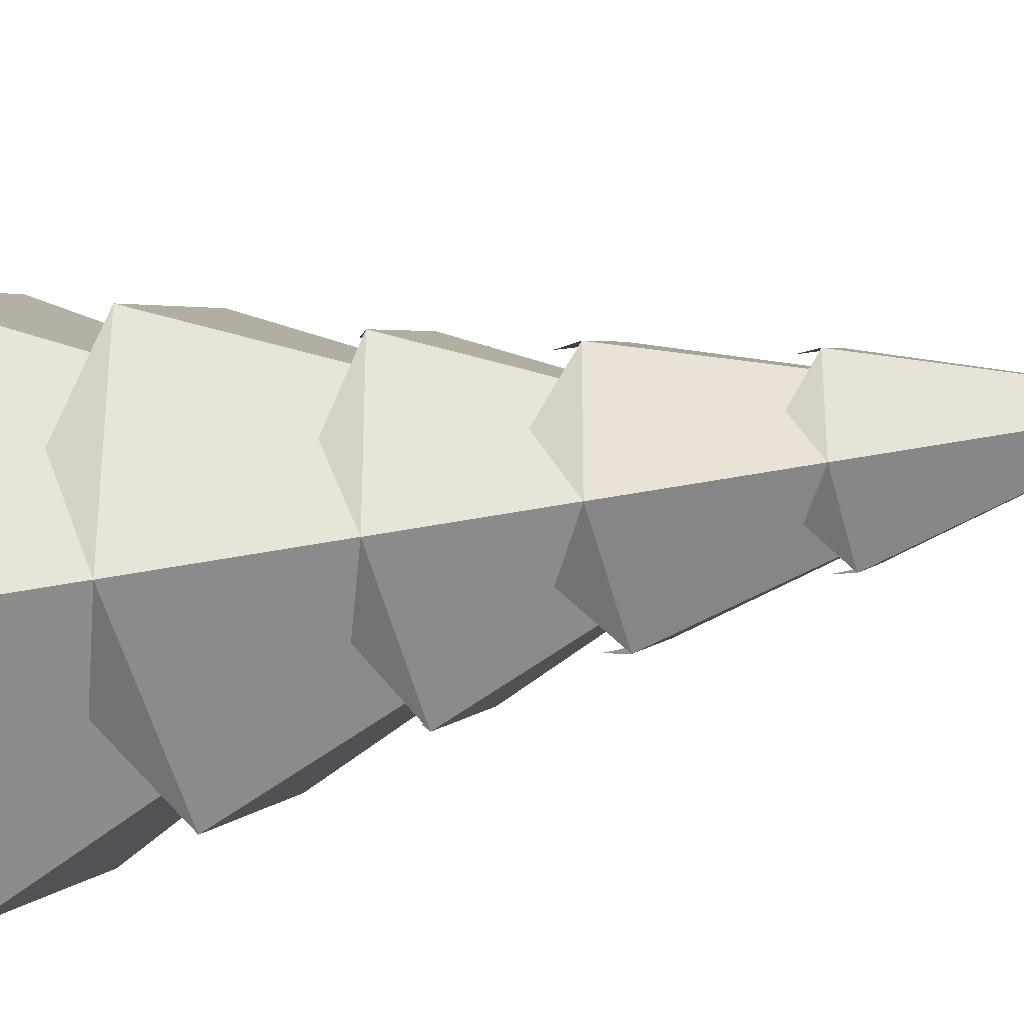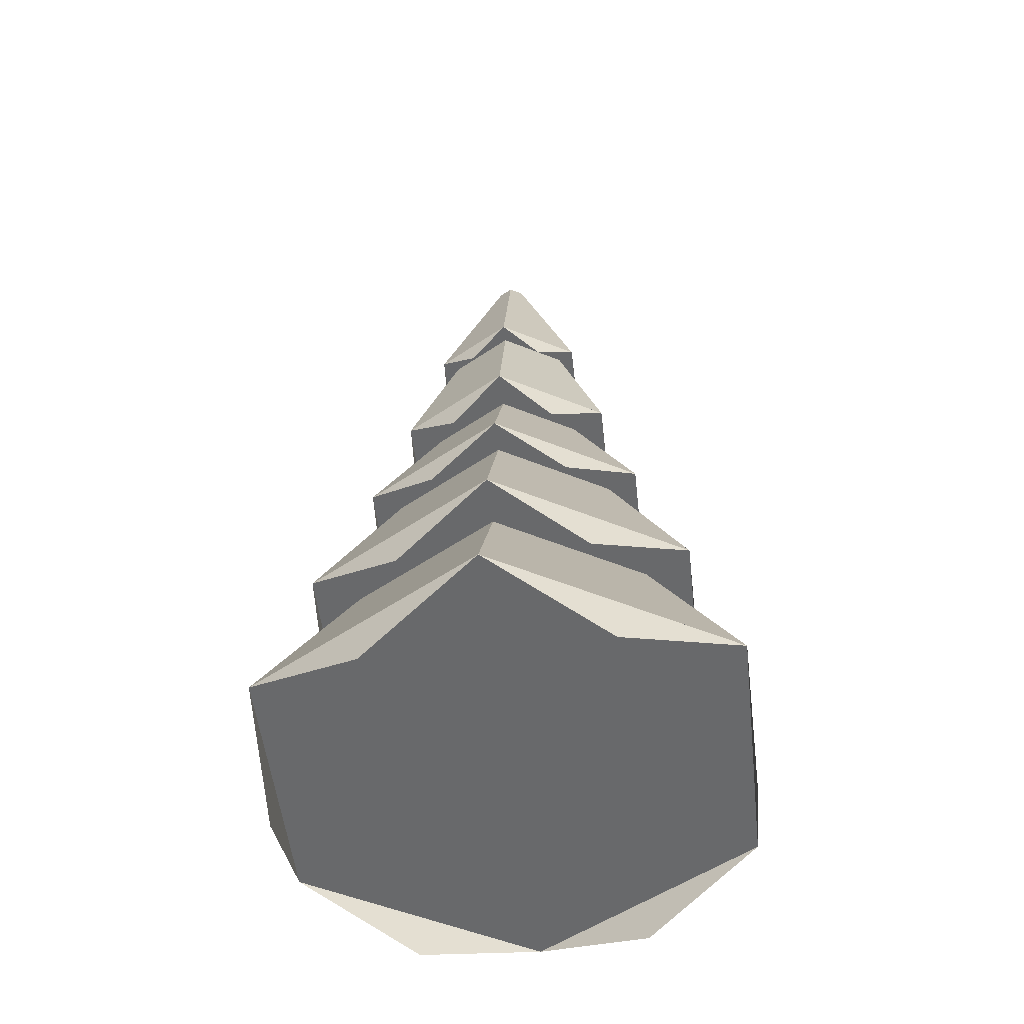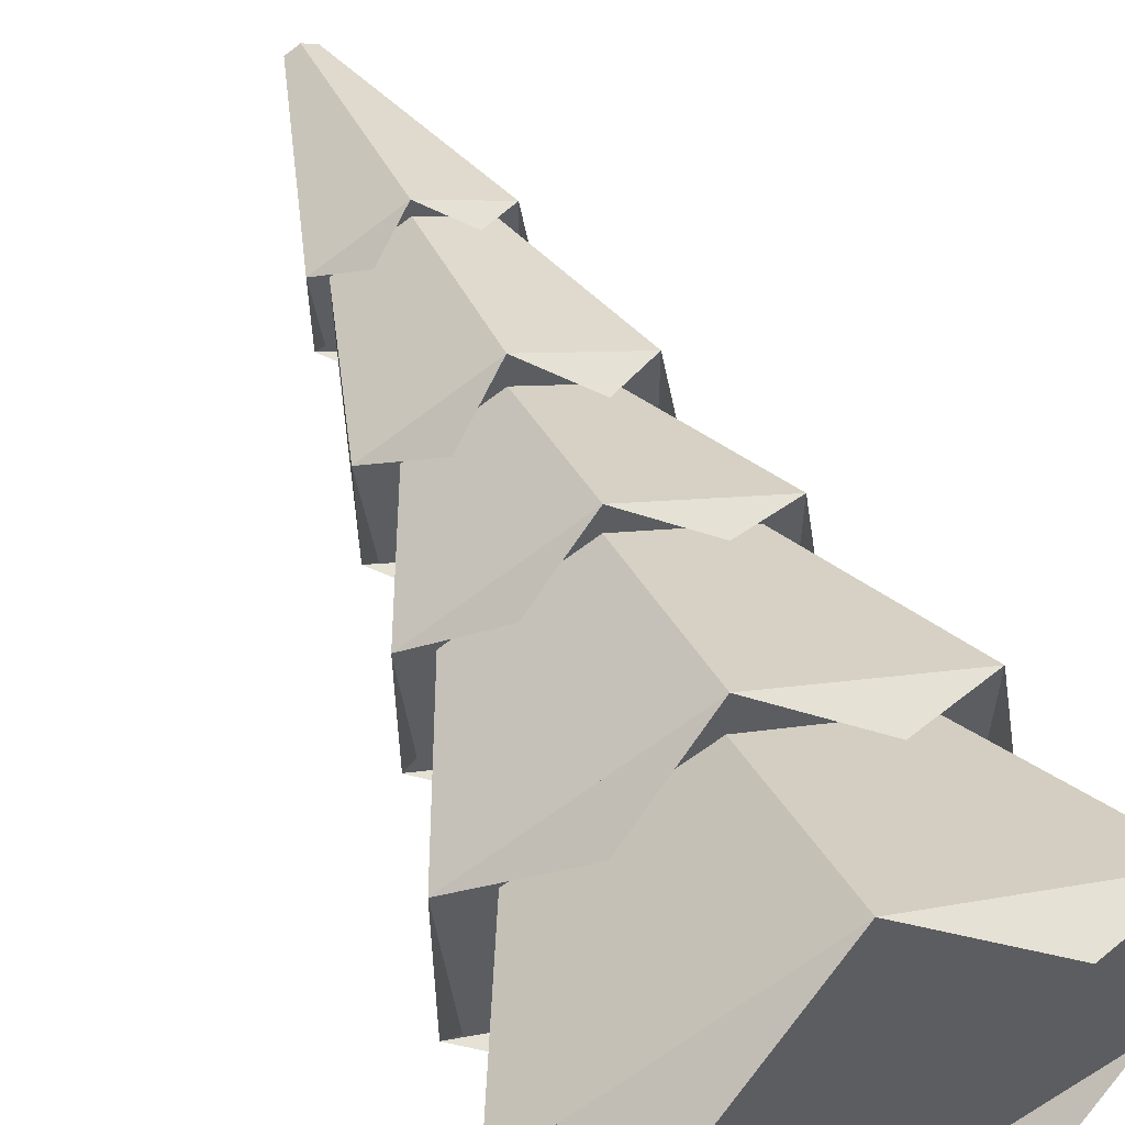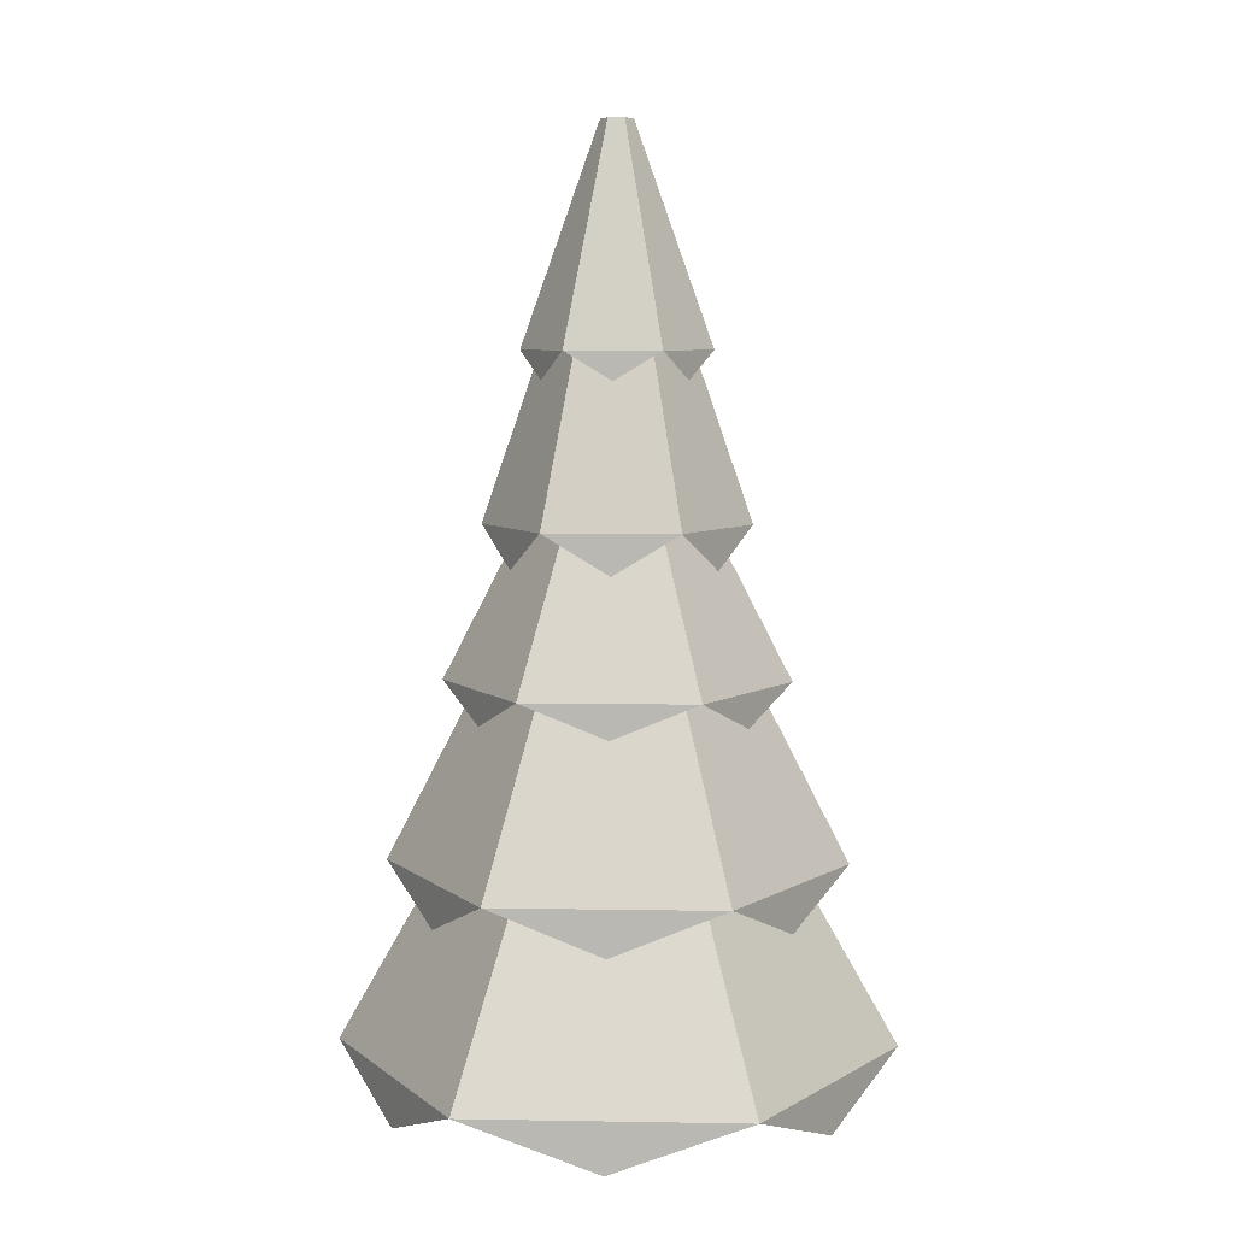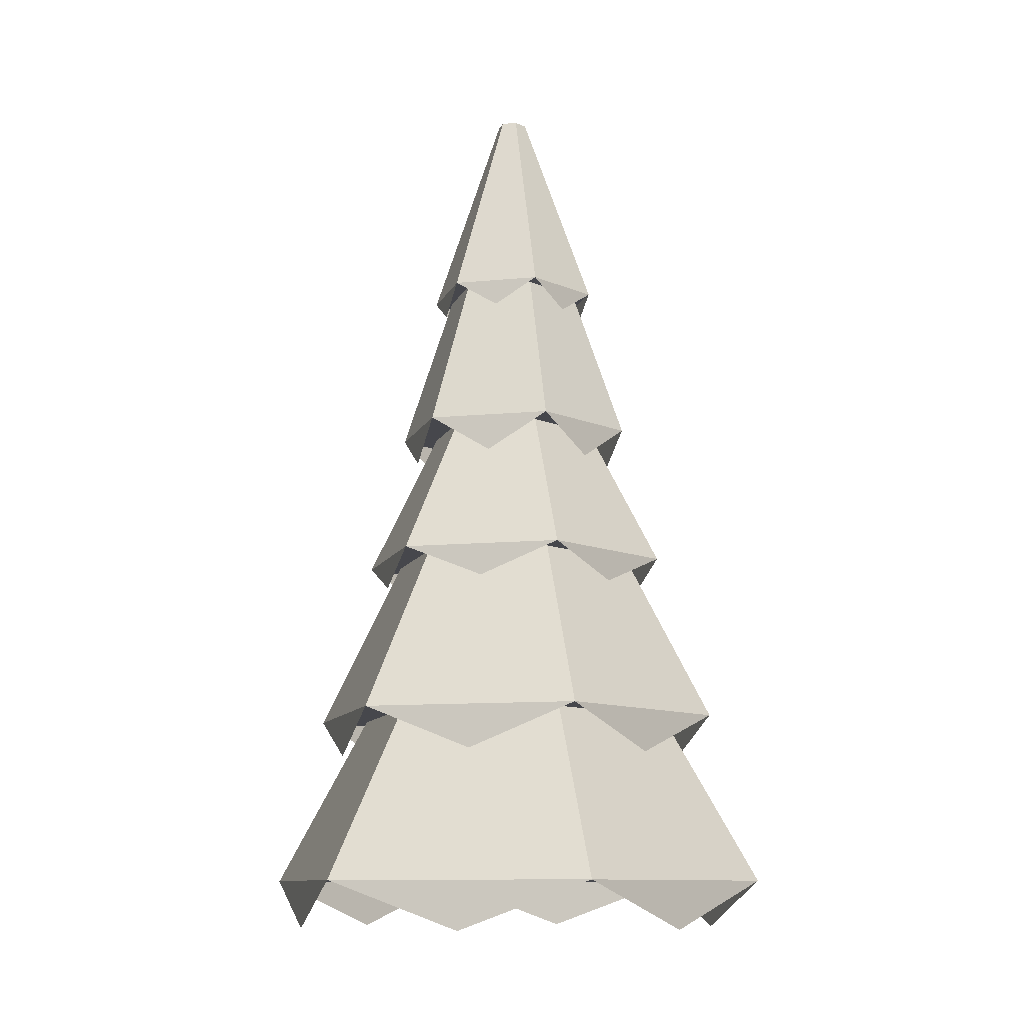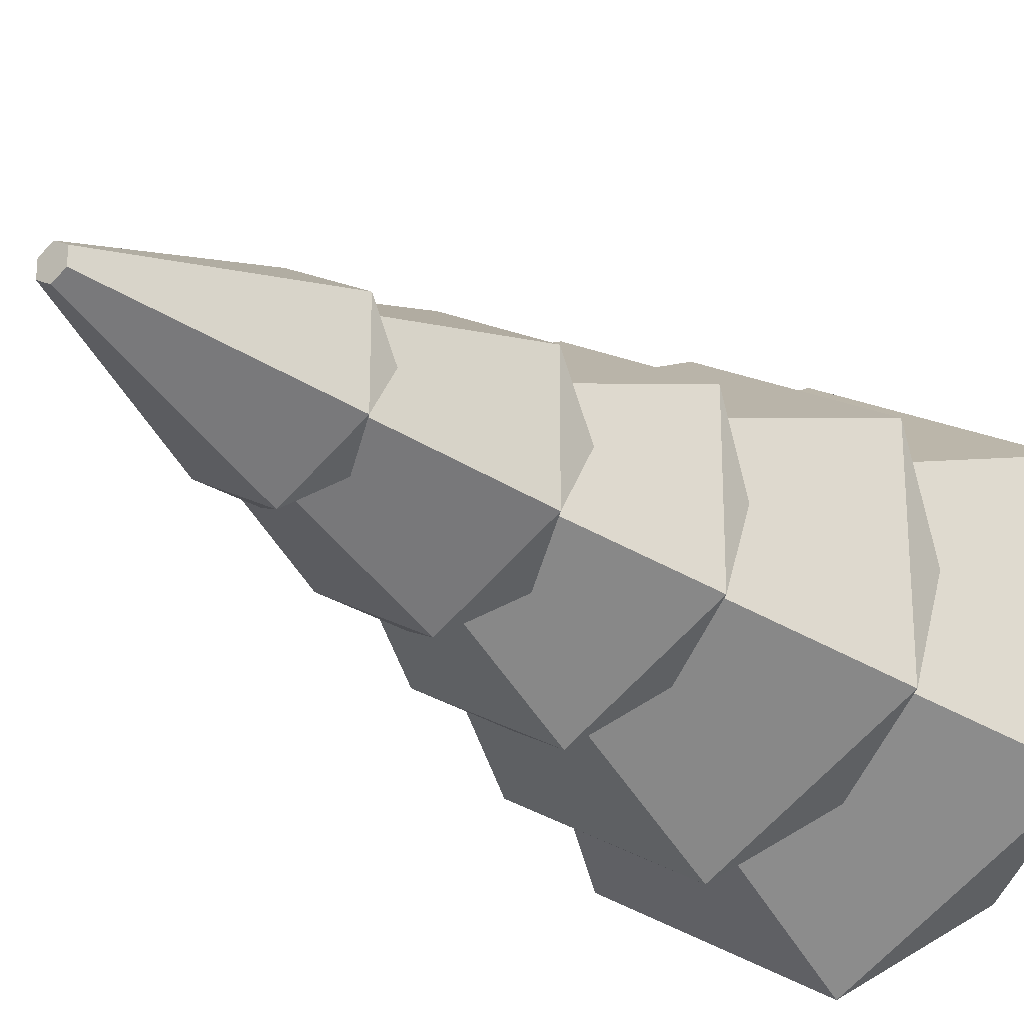
<metadata>
{"format":"obj","ext":"obj","renderer":"f3d","projection":"perspective","resolution":1024,"background":"white","views":[{"elev":-28.5,"azim":108.4,"up":"+Z"},{"elev":-52.6,"azim":66.4,"up":"+Y"},{"elev":59.8,"azim":-24.0,"up":"+Z"},{"elev":6.8,"azim":32.8,"up":"+Y"},{"elev":-10.9,"azim":-136.7,"up":"+Y"},{"elev":-25.1,"azim":-142.0,"up":"+Z"}]}
</metadata>
<code>
o Mesh1_Group1_Model.062
v -0.4437 1.108 0.8109
v -0.3585 0.9341 1.457
v -0.3585 0.9341 0.7617
v -0.4437 1.108 1.408
v -0.9608 0.9341 1.805
v -0.9608 1.108 1.706
v -1.563 0.9341 1.457
v -1.478 1.108 1.408
v -1.478 1.108 0.8109
v -1.563 0.9341 0.7617
v -0.9608 0.9341 0.4139
v -0.9608 1.108 0.5123
v -0 0.2045 0.5547
v -0.9608 0.2045 -0
v -0 0.2045 1.664
v -0.9608 0.2045 2.219
v -0.4804 0 1.941
v -0.9608 0.9341 2.019
v -0.1729 0.9341 1.564
v 0 0 1.109
v -0.1729 0.9341 0.6545
v -0.9608 0.9341 0.1997
v -1.922 0.2045 0.5547
v -1.922 0.2045 1.664
v -1.441 0 1.941
v -1.749 0.9341 1.564
v -1.355 0.7497 1.792
v -0.9608 1.653 1.648
v -1.428 1.653 1.379
v -0.9608 1.653 1.792
v -0.494 1.653 1.379
v -0.3699 1.653 1.451
v -0.494 1.653 0.8399
v -0.1729 0.7497 1.109
v -0.9608 1.653 0.5704
v -0.5669 0.7497 0.4271
v -1.428 1.653 0.8399
v -1.749 0.9341 0.6545
v -1.355 0.7497 0.4271
v -1.922 0 1.109
v -1.749 0.7497 1.109
v -1.385 1.749 0.8646
v -1.385 1.749 1.354
v -0.9608 1.749 1.599
v -0.5368 1.749 1.354
v -0.5368 1.749 0.8646
v -0.9608 1.749 0.6198
v -0.9608 1.653 0.4271
v -0.3699 1.653 0.7683
v -0.6428 2.264 0.9258
v -0.6428 2.264 1.293
v -0.5058 2.264 1.372
v -0.5058 2.264 0.8467
v -0.9608 2.264 0.584
v -0.9608 2.264 0.7422
v -0.6653 1.515 0.5977
v -1.279 2.264 0.9258
v -1.552 1.653 0.7683
v -1.552 1.653 1.451
v -0.9608 2.264 1.477
v -1.279 2.264 1.293
v -0.9608 2.264 1.635
v -0.705 2.933 1.257
v -0.9608 2.933 1.405
v -0.7159 2.969 1.251
v -0.9608 2.969 1.392
v -1.216 2.933 1.257
v -1.206 2.969 1.251
v -1.206 2.969 0.968
v -1.216 2.933 0.9618
v -0.9608 2.933 0.8141
v -0.9608 2.969 0.8267
v -0.705 2.933 0.9618
v -0.7159 2.969 0.968
v -0.6377 2.933 1.296
v -0.9608 2.933 1.482
v -0.7993 2.82 1.389
v -0.9051 3.804 1.142
v -0.9608 3.804 1.174
v -0.9608 3.804 1.045
v -0.9051 3.804 1.077
v -0.6377 2.933 0.9229
v -0.6377 2.82 1.109
v -0.9608 2.933 0.7364
v -0.7333 2.104 0.7154
v -1.416 2.264 0.8467
v -1.416 2.264 1.372
v -1.284 2.933 1.296
v -1.122 2.82 1.389
v -1.016 3.804 1.142
v -1.016 3.804 1.077
v -1.284 2.933 0.9229
v -1.122 2.82 0.8296
v -1.416 2.104 1.109
v -1.284 2.82 1.109
v -0.7993 2.82 0.8296
v -1.188 2.104 1.503
v -1.552 1.515 1.109
v -1.188 2.104 0.7154
v -0.5058 2.104 1.109
v -0.7333 2.104 1.503
v -0.6653 1.515 1.621
v -1.256 1.515 1.621
v -1.256 1.515 0.5977
v -0.3699 1.515 1.109
v -0.5669 0.7497 1.792
v -1.441 0 0.2773
v -0.4804 0 0.2773
f 1 2 3
f 2 1 4
f 4 5 2
f 5 4 6
f 6 7 5
f 7 6 8
f 9 7 8
f 7 9 10
f 9 11 10
f 11 9 12
f 12 3 11
f 3 12 1
f 13 11 3
f 11 13 14
f 15 14 13
f 14 15 16
f 16 17 15
f 2 16 15
f 16 2 5
f 2 18 5
f 2 19 18
f 19 2 3
f 15 3 2
f 3 15 13
f 15 20 13
f 3 21 19
f 21 3 22
f 22 3 11
f 22 11 10
f 14 10 11
f 10 14 23
f 14 24 23
f 14 16 24
f 24 25 16
f 5 24 16
f 24 5 7
f 5 18 7
f 7 18 26
f 26 27 18
f 28 26 18
f 26 28 29
f 28 30 29
f 31 30 28
f 31 32 30
f 32 31 33
f 19 33 31
f 33 19 21
f 19 34 21
f 21 35 33
f 35 21 22
f 21 36 22
f 22 37 35
f 37 22 38
f 22 39 38
f 22 10 38
f 38 10 7
f 10 24 7
f 24 10 23
f 24 23 40
f 38 7 26
f 26 38 41
f 26 37 38
f 37 26 29
f 29 42 37
f 42 29 43
f 29 44 43
f 44 29 28
f 31 44 28
f 44 31 45
f 31 46 45
f 46 31 33
f 33 47 46
f 47 33 35
f 48 33 35
f 49 33 48
f 33 49 32
f 50 32 49
f 32 50 51
f 50 52 51
f 50 53 52
f 53 50 54
f 54 50 55
f 49 55 50
f 55 49 48
f 49 56 48
f 48 57 55
f 57 48 58
f 48 37 58
f 48 35 37
f 42 35 37
f 35 42 47
f 58 37 59
f 29 59 37
f 29 30 59
f 60 59 30
f 59 60 61
f 60 62 61
f 51 62 60
f 62 51 52
f 63 62 52
f 62 63 64
f 65 64 63
f 64 65 66
f 66 67 64
f 67 66 68
f 69 67 68
f 67 69 70
f 69 71 70
f 71 69 72
f 72 73 71
f 73 72 74
f 74 63 73
f 63 74 65
f 75 63 73
f 63 75 76
f 76 77 75
f 78 76 75
f 76 78 79
f 78 80 79
f 80 78 81
f 75 81 78
f 81 75 82
f 75 83 82
f 73 82 75
f 82 73 84
f 84 73 71
f 53 71 73
f 71 53 54
f 53 85 54
f 54 70 71
f 70 54 86
f 54 57 86
f 54 55 57
f 86 57 87
f 61 87 57
f 61 62 87
f 64 87 62
f 87 64 67
f 64 76 67
f 63 76 64
f 67 76 88
f 88 89 76
f 79 88 76
f 88 79 90
f 79 91 90
f 79 80 91
f 84 91 80
f 91 84 92
f 84 93 92
f 84 70 92
f 84 71 70
f 92 70 88
f 67 88 70
f 70 87 67
f 87 70 86
f 87 86 94
f 88 91 92
f 91 88 90
f 88 92 95
f 80 82 84
f 82 80 81
f 82 96 84
f 87 97 62
f 57 59 61
f 59 57 58
f 59 58 98
f 54 99 86
f 73 52 53
f 52 73 63
f 52 100 53
f 62 101 52
f 30 51 60
f 51 30 32
f 30 102 32
f 59 103 30
f 48 104 58
f 32 105 49
f 18 31 28
f 31 18 19
f 18 106 19
f 14 107 23
f 13 108 14

</code>
